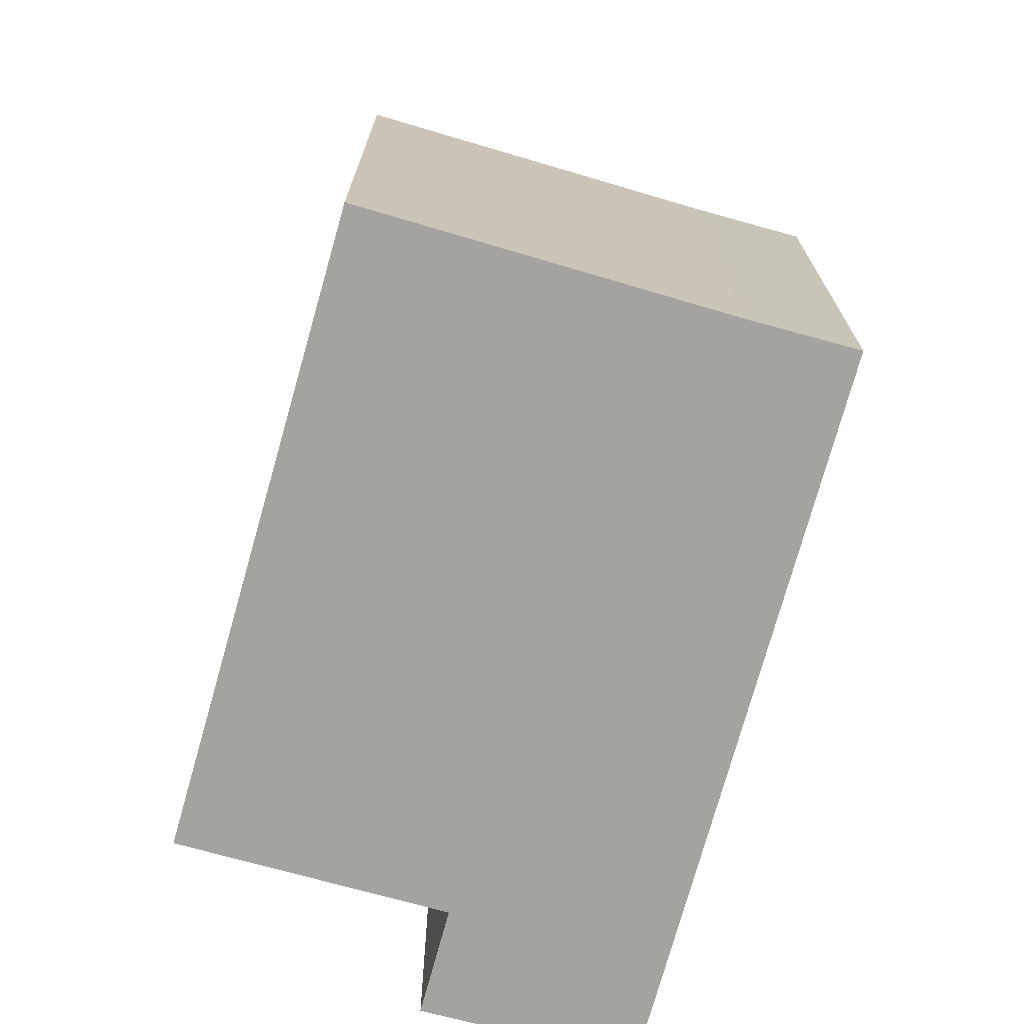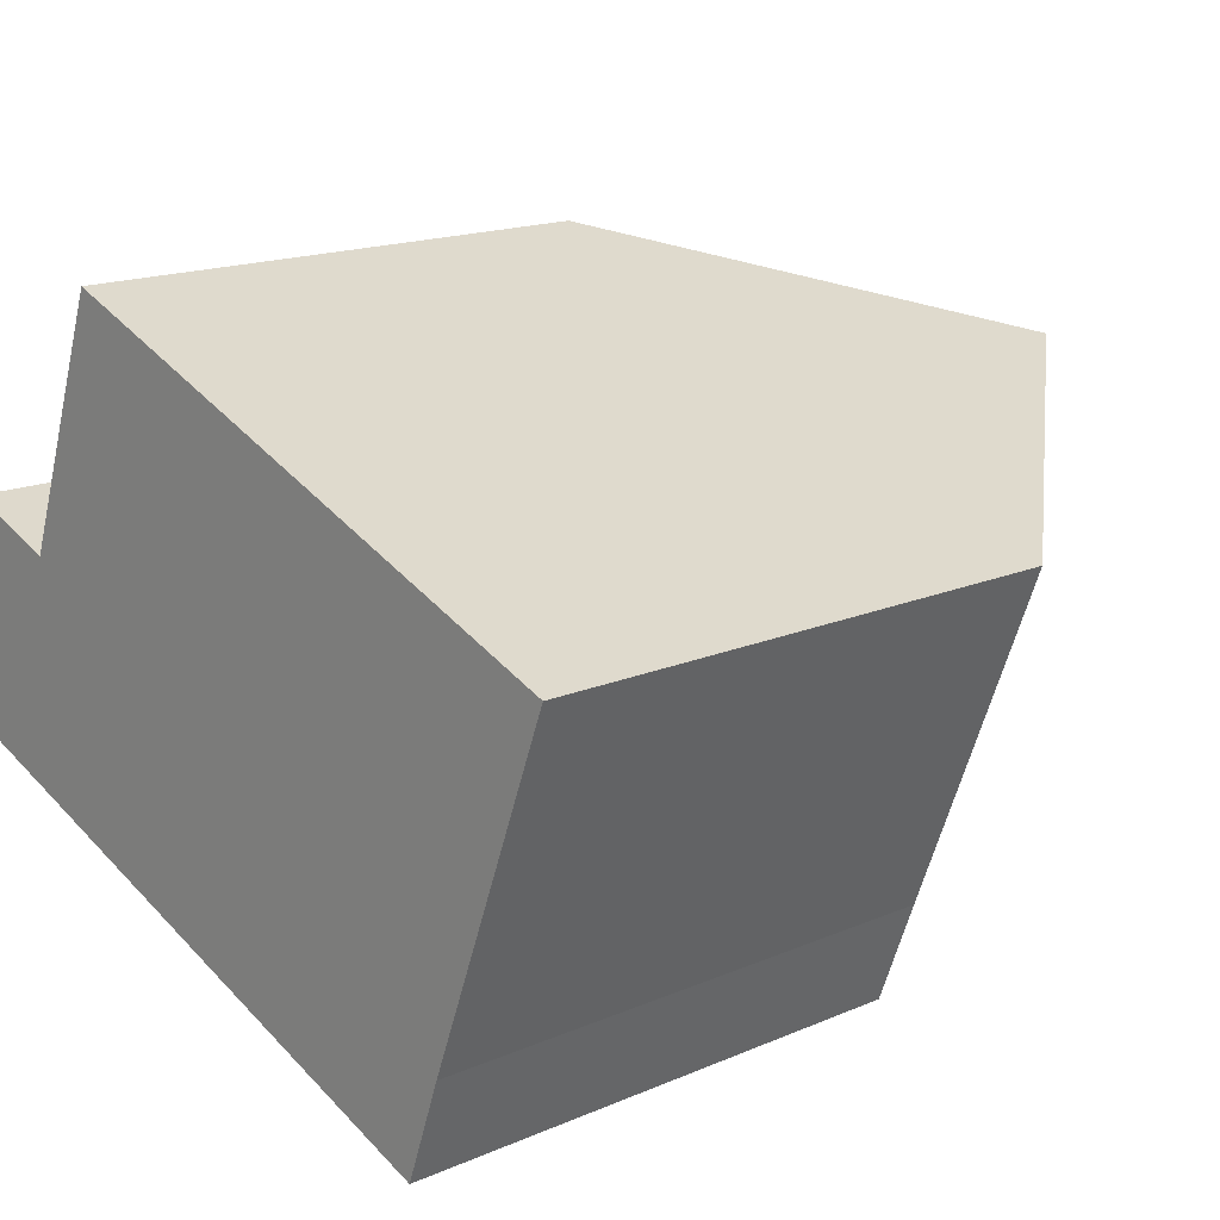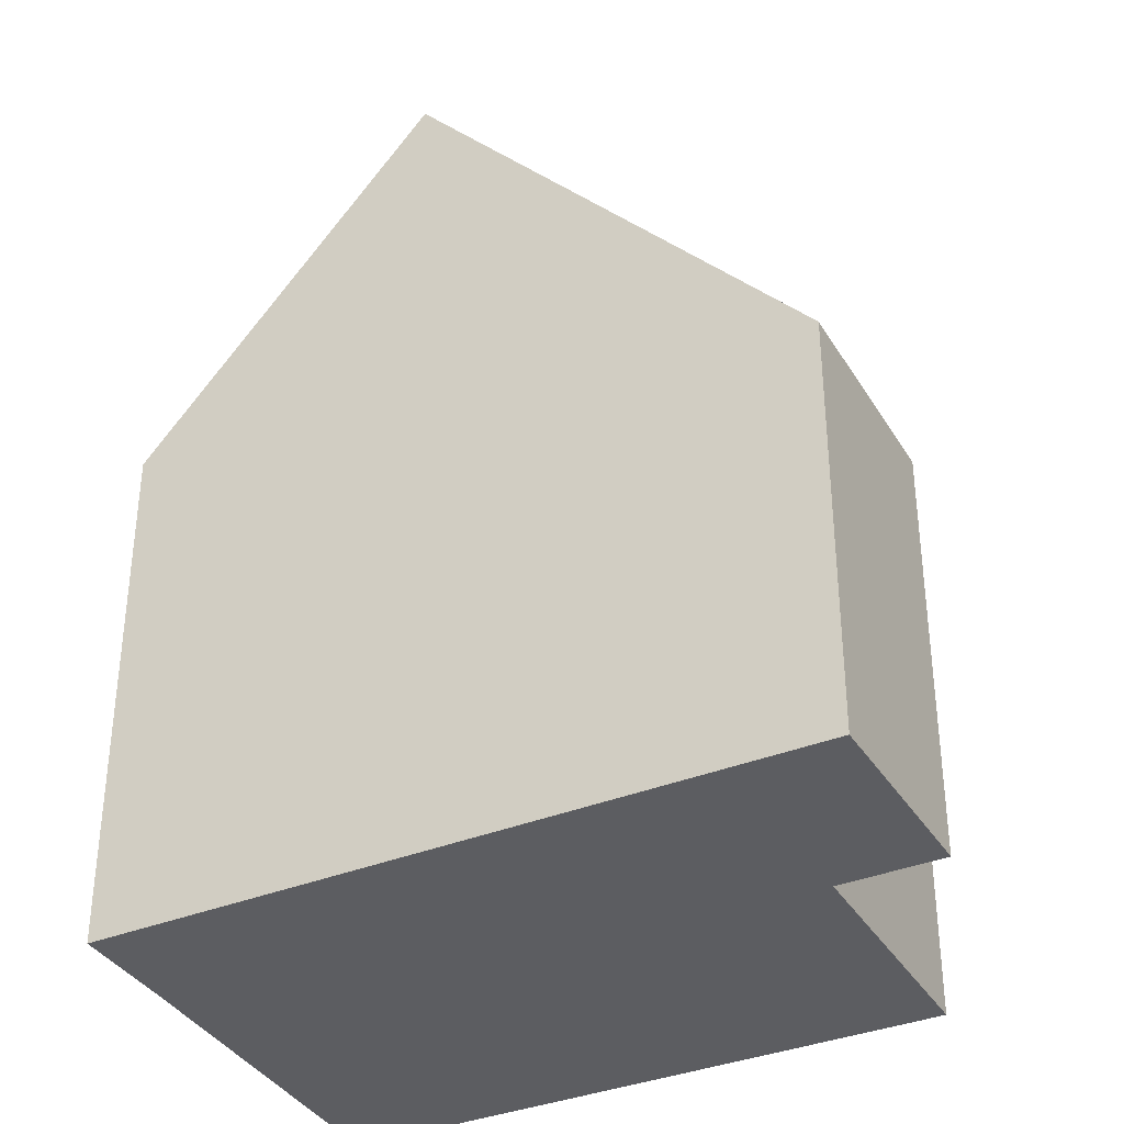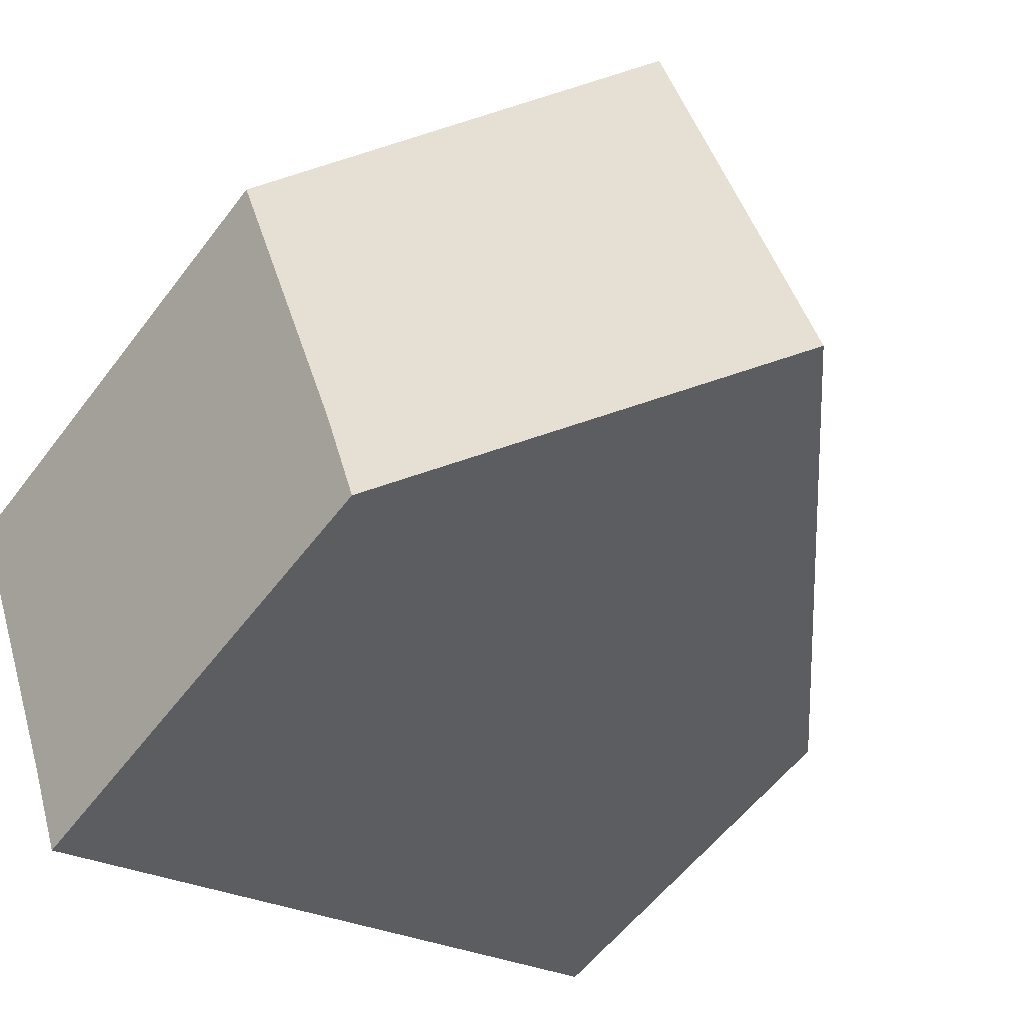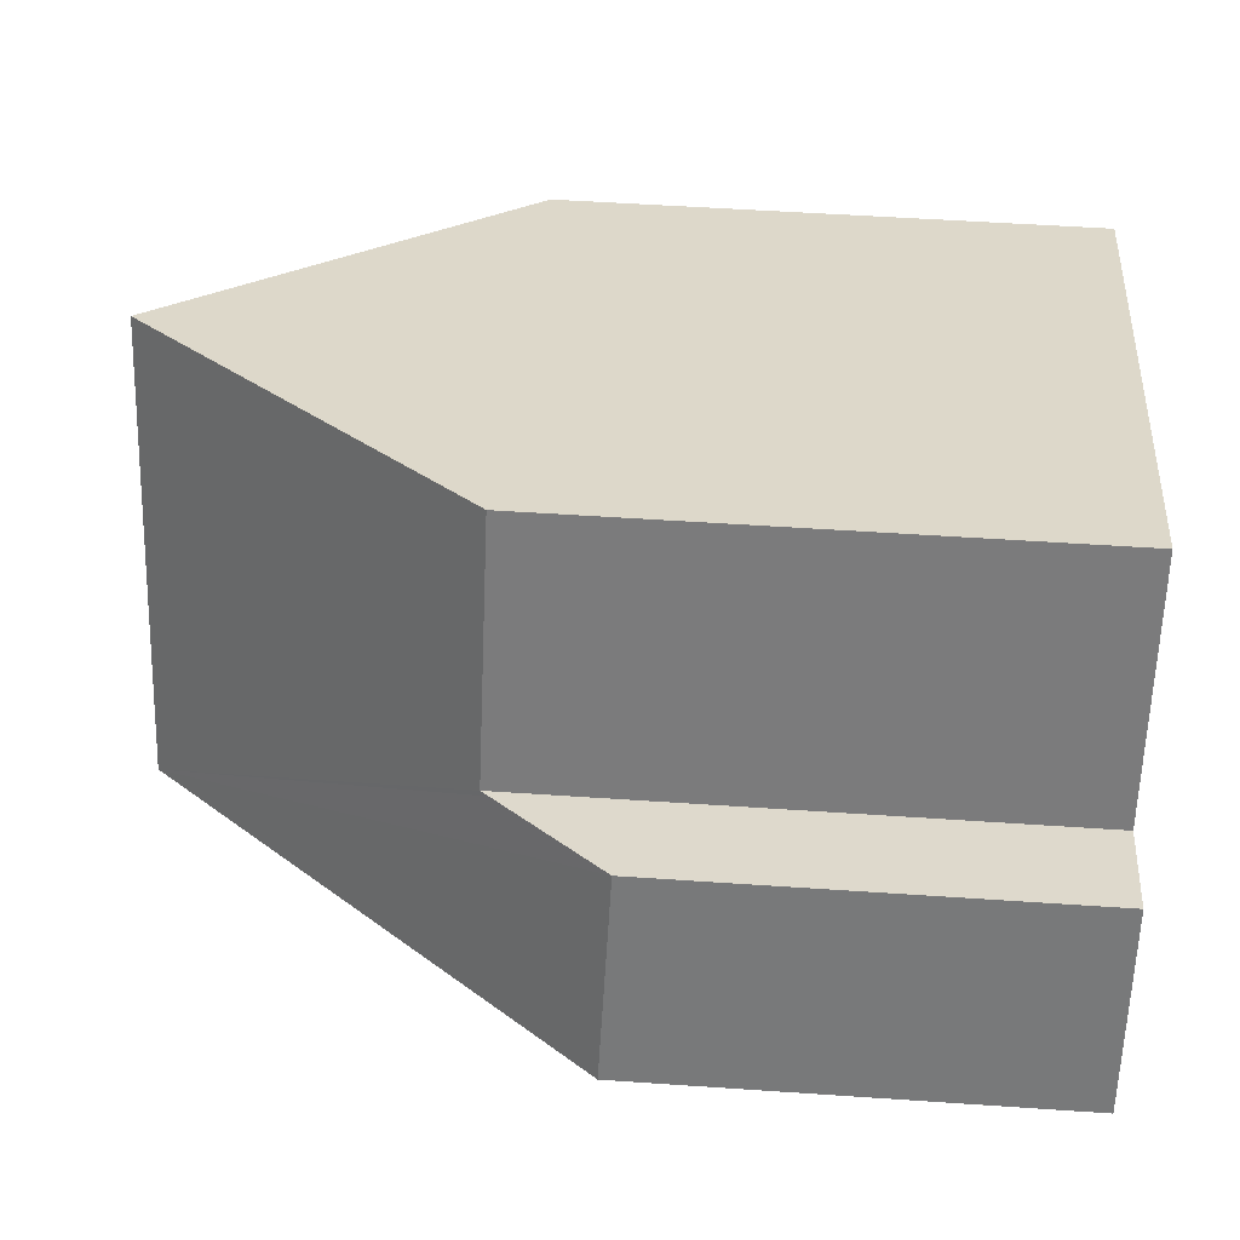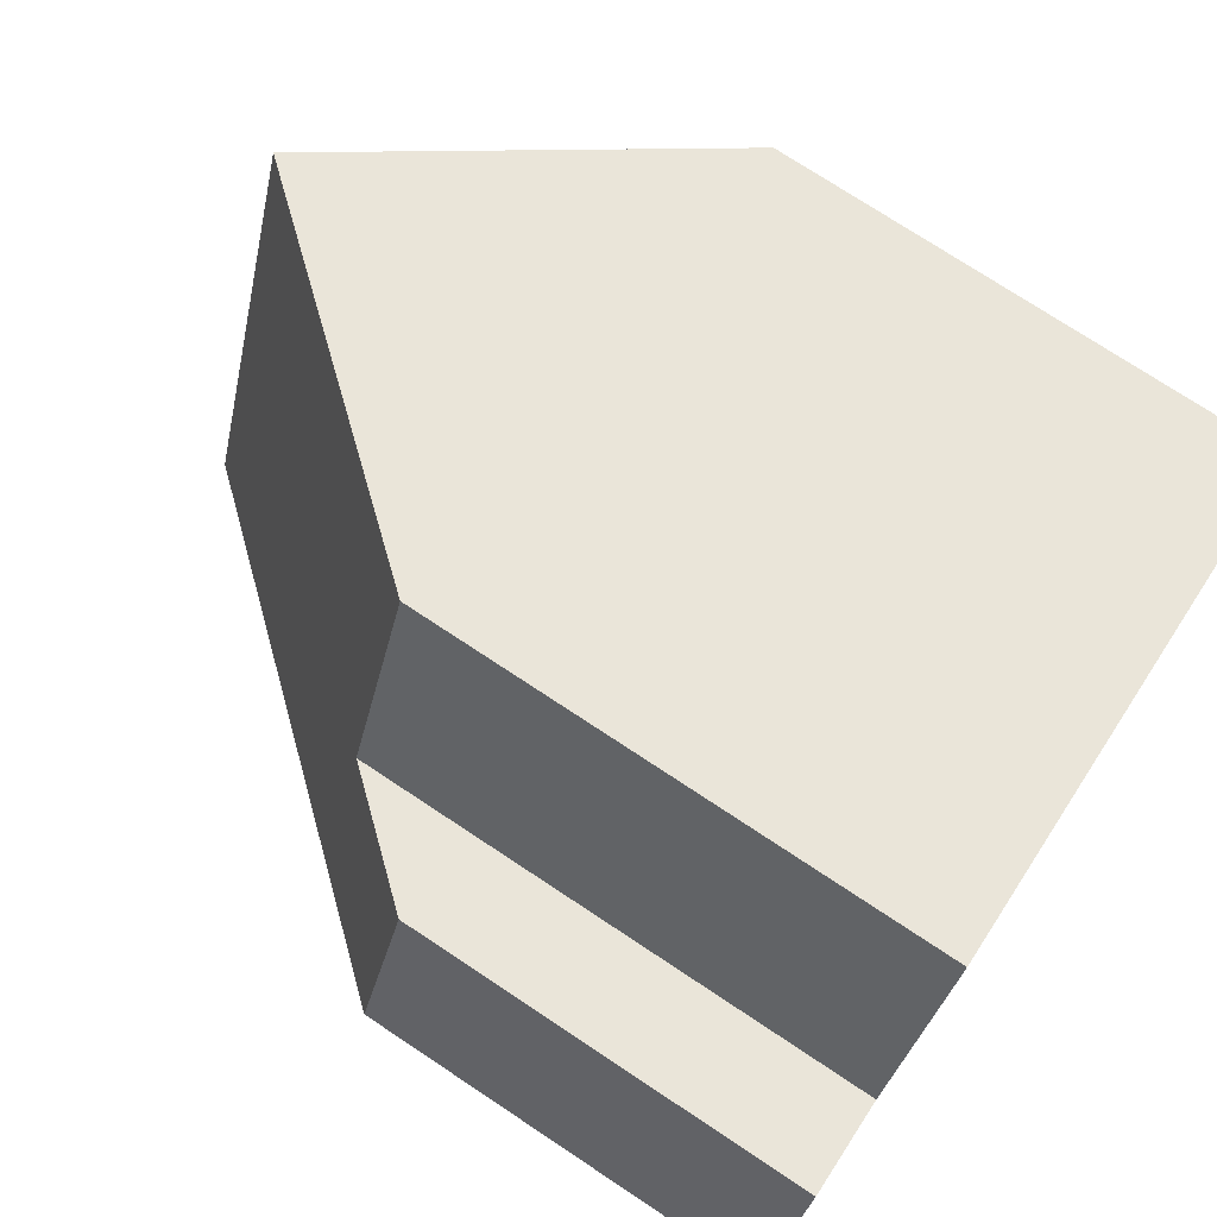
<metadata>
{"format":"obj","ext":"obj","renderer":"f3d","projection":"perspective","resolution":1024,"background":"white","views":[{"elev":-73.0,"azim":94.5,"up":"+Y"},{"elev":16.3,"azim":48.3,"up":"+Z"},{"elev":-36.5,"azim":-132.5,"up":"+Y"},{"elev":-57.1,"azim":143.2,"up":"+Z"},{"elev":51.1,"azim":-85.7,"up":"+Z"},{"elev":74.6,"azim":-56.5,"up":"+Z"}]}
</metadata>
<code>
v  4.368 9.941 -1.567
v  8.096 6.085 -1.603
v  7.681 6.058 -2.755
v  9.557 6.085 2.213
v  6.281 9.941 3.431
v  0.787 4.743 2.258
v  0.983 5.974 -0.353
v  0 4.822 2.953e-16
v  1.839 5.974 1.883
v  1.918 6.067 1.855
v  2.945 6.014 4.671
v  0 0 0
v  0.787 -1.383e-16 2.258
v  1.918 -1.136e-16 1.855
v  2.945 -2.86e-16 4.671
v  1.839 -1.153e-16 1.883
v  9.557 -1.355e-16 2.213
v  6.281 -2.101e-16 3.431
v  8.096 9.816e-17 -1.603
v  7.681 1.687e-16 -2.755
v  4.368 9.595e-17 -1.567
v  0.983 2.162e-17 -0.353
g defaultobject
f 1 2 3
f 2 1 4
f 4 1 5
f 6 7 8
f 7 6 1
f 1 6 9
f 1 9 10
f 1 10 11
f 1 11 5
f 12 6 8
f 6 12 13
f 14 11 10
f 11 14 15
f 9 14 10
f 14 9 6
f 14 6 13
f 14 13 16
f 11 4 5
f 4 11 15
f 4 15 17
f 17 15 18
f 17 2 4
f 2 17 19
f 19 3 2
f 3 19 20
f 20 1 3
f 1 20 7
f 7 20 21
f 7 21 8
f 8 21 22
f 8 22 12
f 18 19 17
f 19 18 20
f 20 18 21
f 21 18 15
f 21 15 14
f 21 14 22
f 22 14 16
f 22 16 13
f 22 13 12

</code>
